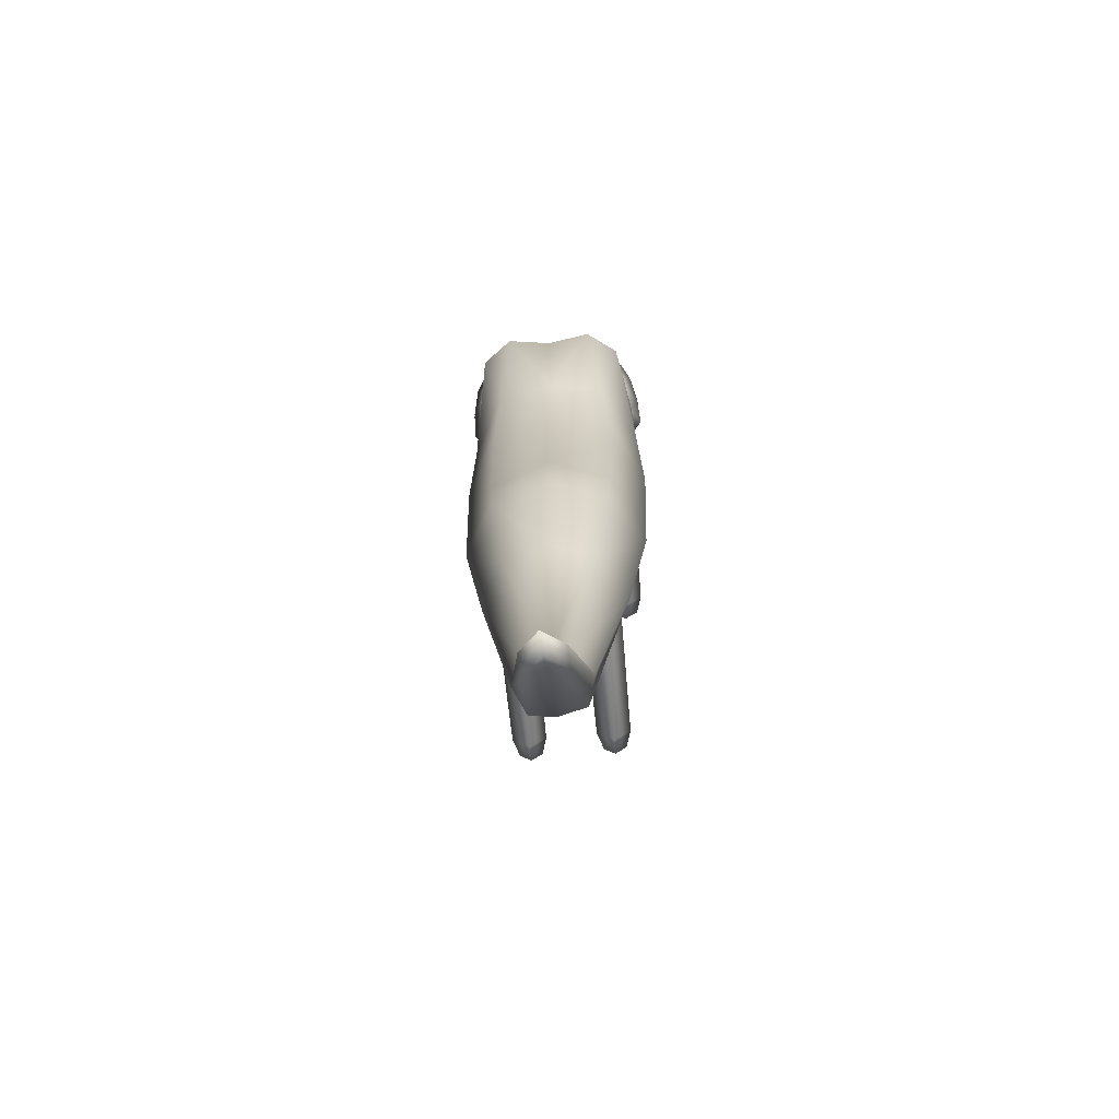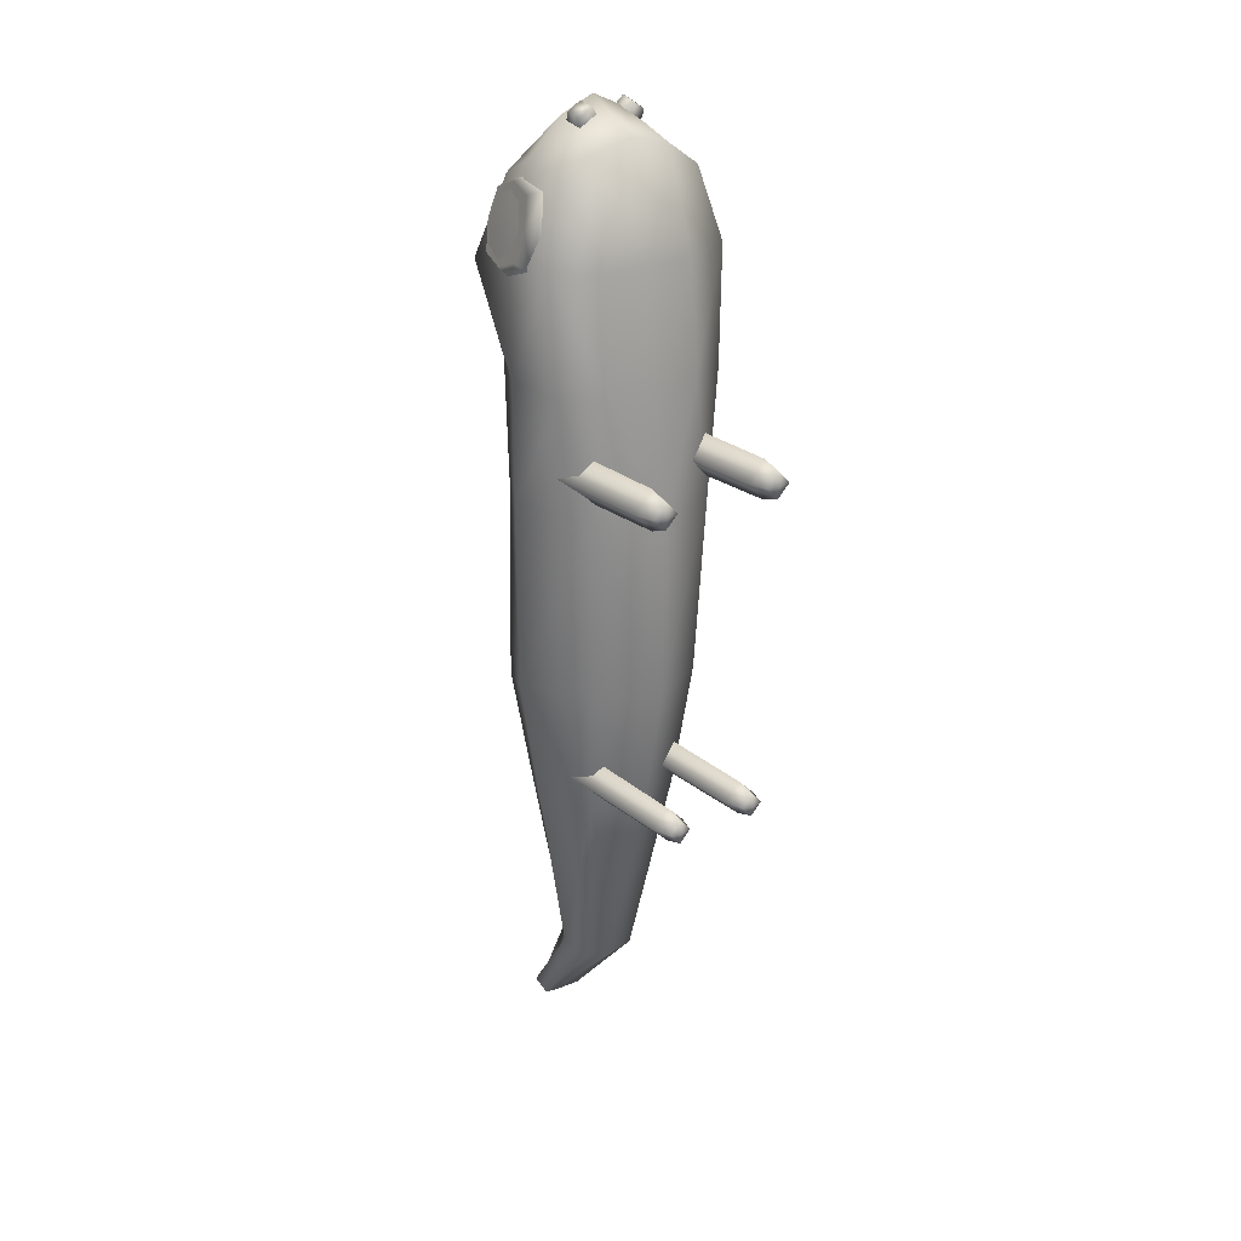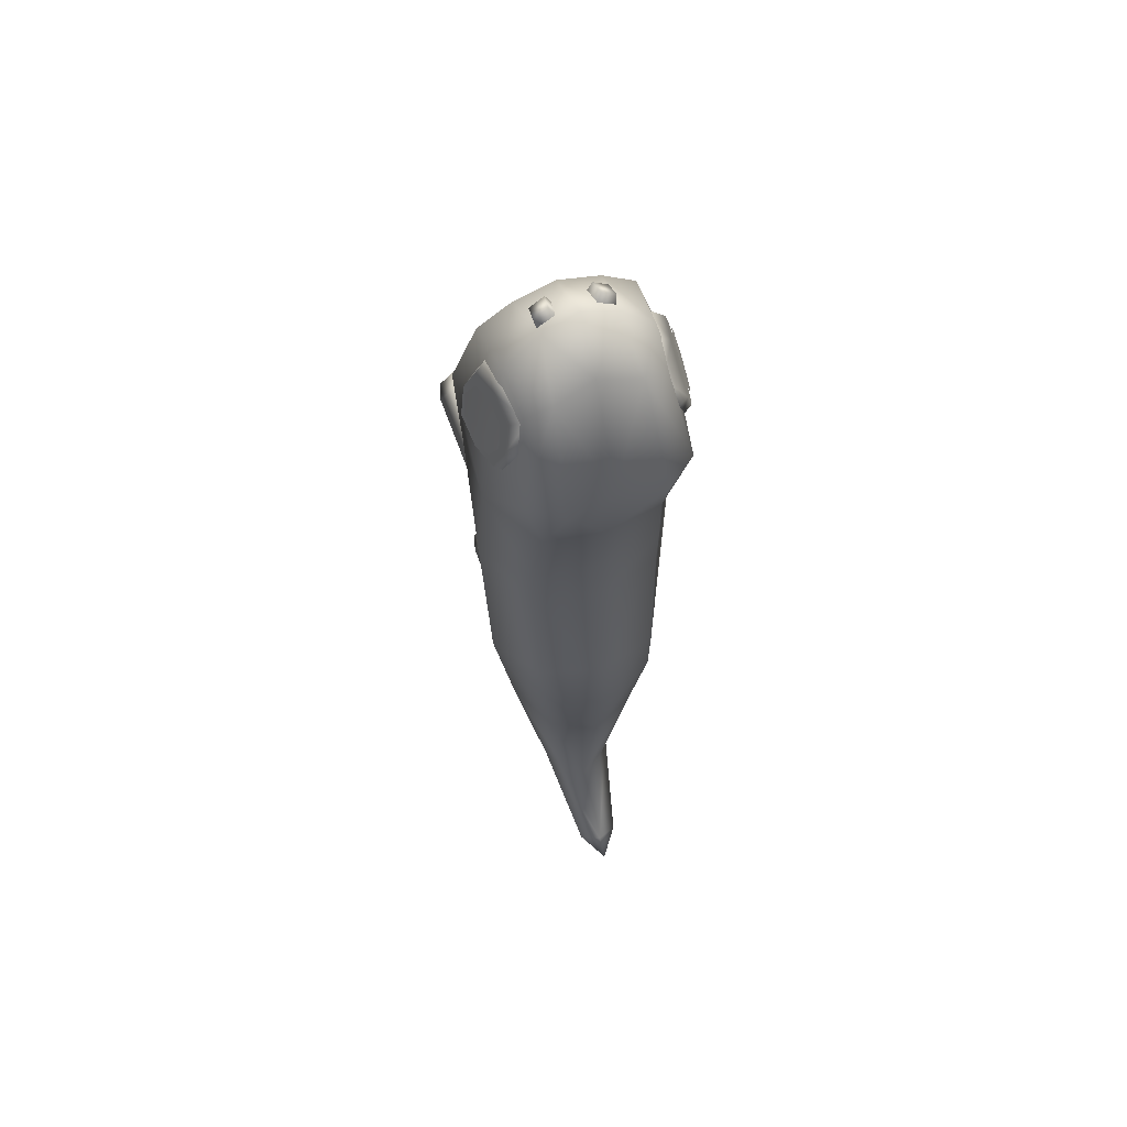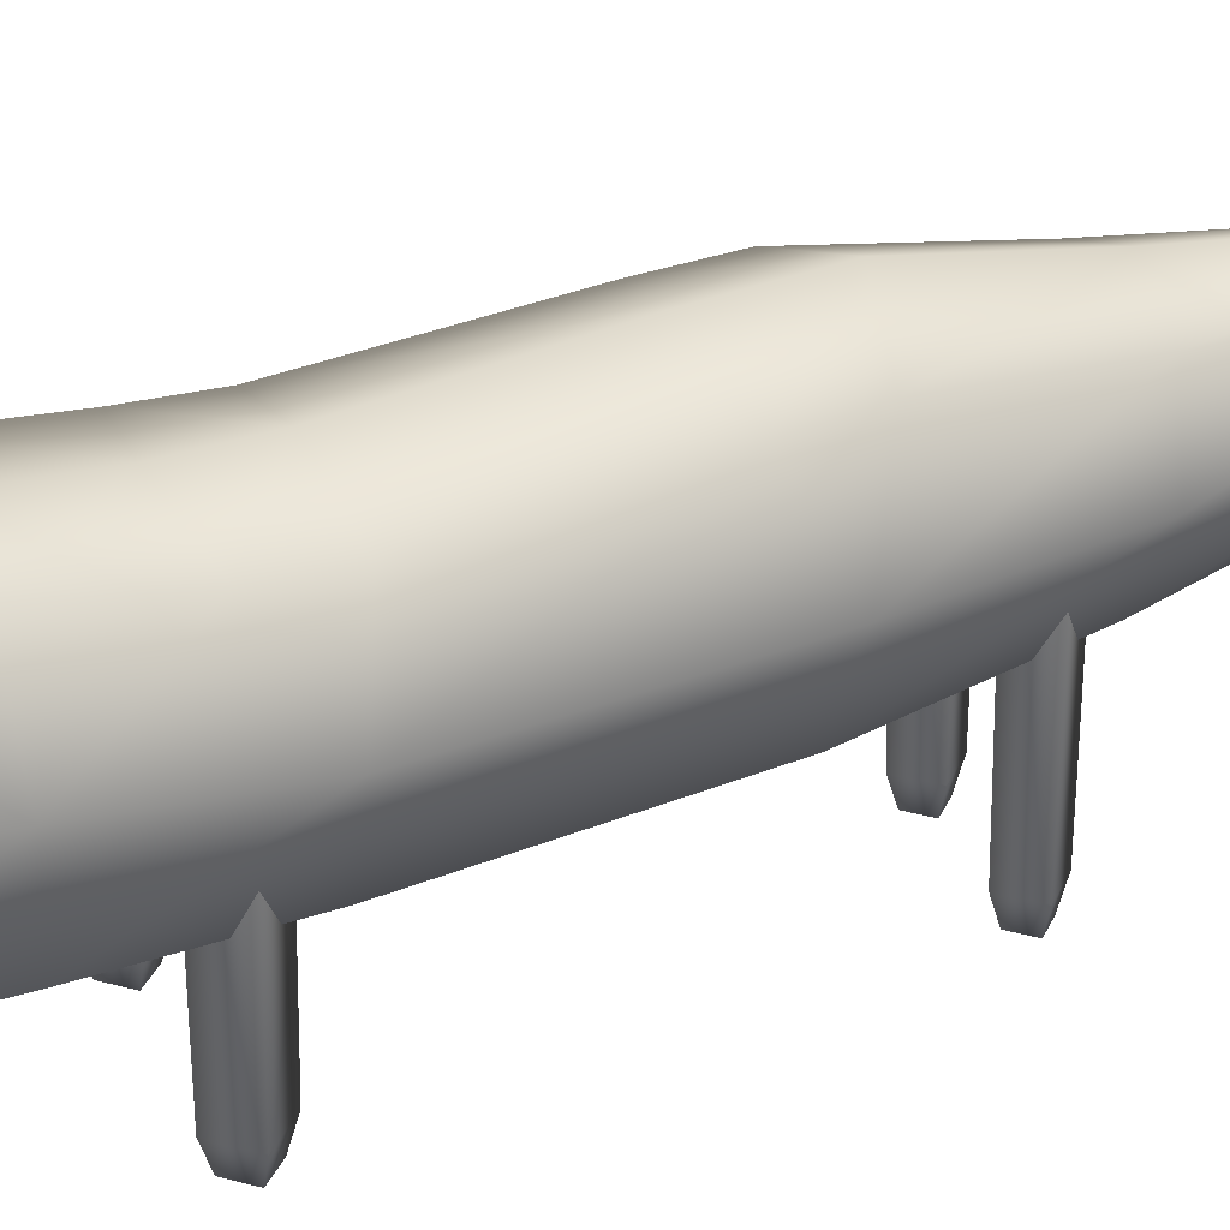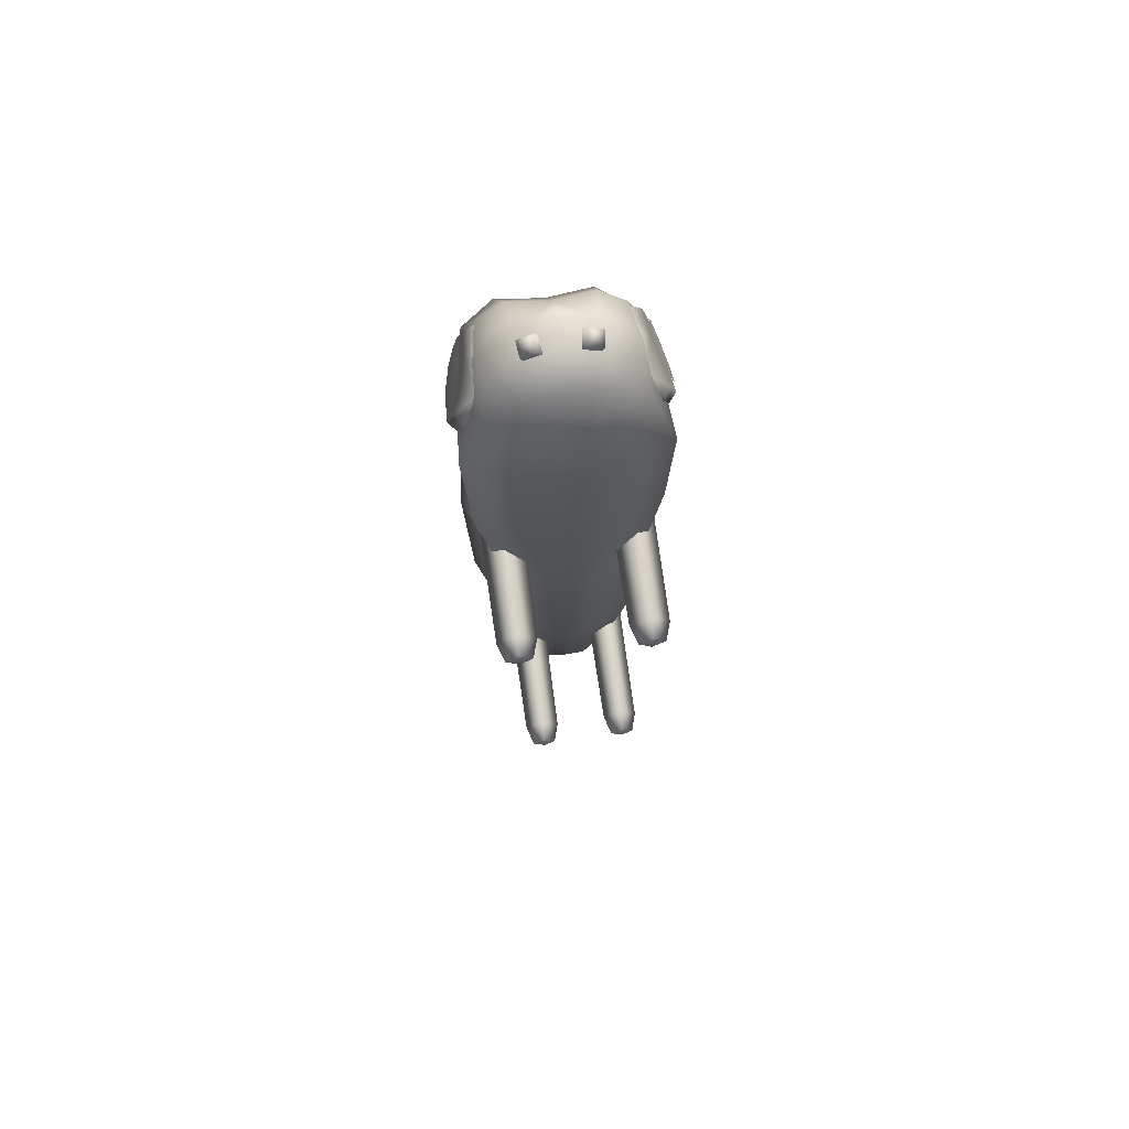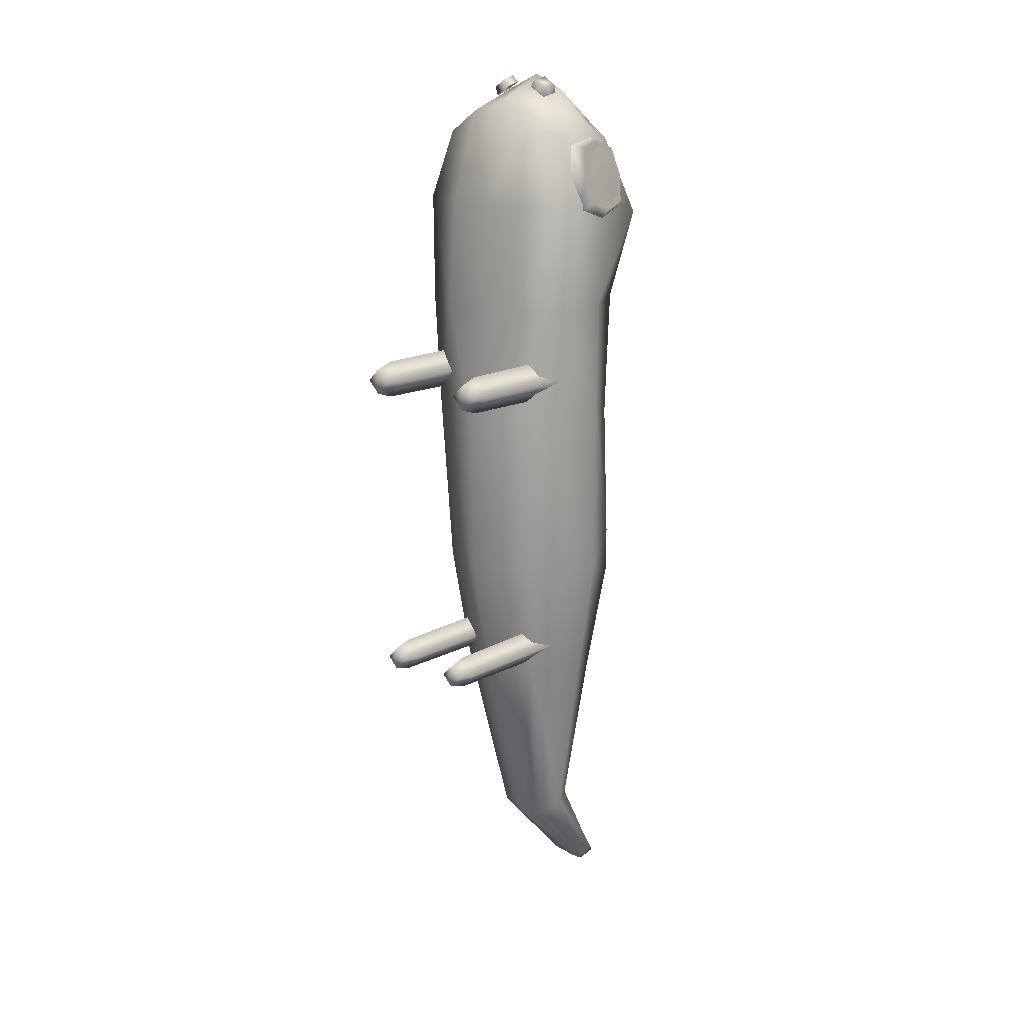
<metadata>
{"format":"obj","ext":"obj","renderer":"f3d","projection":"perspective","resolution":1024,"background":"white","views":[{"elev":-66.4,"azim":-174.6,"up":"+Z"},{"elev":24.2,"azim":-36.9,"up":"+Z"},{"elev":60.8,"azim":159.8,"up":"+Z"},{"elev":32.5,"azim":66.1,"up":"+Y"},{"elev":70.2,"azim":-7.9,"up":"+Z"},{"elev":16.0,"azim":41.8,"up":"+Z"}]}
</metadata>
<code>
o Mesh_Gecko_LOD3
v 0.08819 0.313 0.5001
v 0.0986 0.1831 0.5089
v 0.05431 0.1835 0.5396
v 0.05489 0.3214 0.5188
v 0.0929 0.259 0.5255
v 0.04691 0.2593 0.5709
v 0.03474 0.2303 -0.5784
v 0.002745 0.4091 -0.7218
v 0.0517 0.2634 -0.5653
v 0.1259 0.2546 0.2625
v 0.06628 0.1394 0.2586
v 0.06249 0.3939 0.39
v 0.1288 0.1704 0.4129
v 0.1057 0.3613 0.3899
v 0.06193 0.1478 0.4071
v 0.1221 0.2641 0.4119
v 0.1203 0.1632 0.2609
v 0.07834 0.3426 0.2636
v 0.0608 0.3199 -0.334
v 0.06488 0.1776 -0.3095
v 0.09614 0.2526 -0.3212
v 0.03416 0.2973 -0.5631
v 0.08945 0.1429 0.1036
v 0.1326 0.2443 0.1105
v 0.08566 0.327 0.1538
v 0.08681 0.3223 0.08671
v 0.08268 0.3373 -0.1101
v 0.07864 0.3415 -0.1769
v 0.08266 0.1575 -0.1397
v 0.1247 0.2538 -0.1422
v 0.08527 0.004848 0.1391
v 0.08527 0.2208 0.1285
v 0.103 0.004907 0.1569
v 0.1137 0.2208 0.1569
v 0.08527 0.004848 0.1747
v 0.08527 0.2208 0.1853
v 0.06751 0.004789 0.1569
v 0.05688 0.2208 0.1569
v 0.05767 0.004734 -0.2843
v 0.05767 0.2484 -0.2941
v 0.07306 0.004792 -0.2689
v 0.08286 0.2484 -0.2689
v 0.05767 0.004734 -0.2535
v 0.05767 0.2484 -0.2437
v 0.04228 0.004675 -0.2689
v 0.03247 0.2484 -0.2689
v 0.08527 0.000868 0.1569
v 0.05767 0.000833 -0.2689
v 0.1115 0.03046 0.1569
v 0.08527 0.03044 0.1831
v 0.05909 0.03043 0.1569
v 0.08072 0.03007 -0.2689
v 0.05767 0.03005 -0.2459
v 0.03461 0.03004 -0.2689
v 0.08527 0.03044 0.1307
v 0.05767 0.03005 -0.292
v 0.04771 0.2219 0.5727
v 0.02848 0.2208 0.5844
v 0.04991 0.2415 0.5778
v 0.03118 0.2412 0.5891
v 0.04722 0.2468 0.5667
v 0.04462 0.2237 0.5607
v 0.02159 0.2222 0.5747
v 0.02483 0.2463 0.5801
v 0.02672 0.3466 -0.7053
v 0.03011 0.3723 -0.6959
v 0.003615 0.3884 -0.6873
v -0.08819 0.313 0.5001
v 0 0.1813 0.5526
v 0 0.3099 0.5288
v 0 0.2593 0.5916
v -0.0986 0.1831 0.5089
v -0.05431 0.1835 0.5396
v -0.05489 0.3214 0.5188
v -0.0929 0.259 0.5255
v -0.04691 0.2593 0.5709
v 0.000915 0.3823 -0.7287
v -0.001763 0.2319 -0.5882
v -0.03717 0.2345 -0.576
v -0.04836 0.2695 -0.5626
v -0.1259 0.2546 0.2625
v -0.06628 0.1394 0.2586
v 0 0.1362 0.2571
v -0.06249 0.3939 0.39
v -0.1288 0.1704 0.4129
v -0.1057 0.3613 0.3899
v 0 0.3807 0.4017
v -0.06193 0.1478 0.4071
v -0.1221 0.2641 0.4119
v 0 0.3545 0.2629
v 0 0.1449 0.4092
v -0.1203 0.1632 0.2609
v -0.07834 0.3426 0.2636
v -0.06073 0.32 -0.334
v 1e-05 0.3442 -0.3433
v -0.000543 0.1517 -0.3097
v -0.06554 0.1782 -0.3097
v -0.09609 0.2534 -0.3214
v -0.02595 0.301 -0.5618
v 0.004996 0.3138 -0.5679
v -0.08945 0.1429 0.1036
v -0.1326 0.2443 0.1105
v 0 0.3477 0.09102
v 0 0.3466 0.1661
v 0 0.1129 0.09742
v -0.08566 0.327 0.1538
v -0.08681 0.3223 0.08671
v 0 0.1183 -0.1407
v -0.08268 0.3373 -0.1101
v -0.07864 0.3415 -0.1769
v -0.08266 0.1575 -0.1397
v -0.1247 0.2538 -0.1422
v 0 0.3713 -0.1965
v 0 0.3659 -0.09749
v -0.08527 0.004848 0.1391
v -0.08527 0.2208 0.1285
v -0.103 0.004907 0.1569
v -0.1137 0.2208 0.1569
v -0.08527 0.004848 0.1747
v -0.08527 0.2208 0.1853
v -0.06751 0.004789 0.1569
v -0.05688 0.2208 0.1569
v -0.05767 0.004734 -0.2843
v -0.05767 0.2484 -0.2941
v -0.07306 0.004792 -0.2689
v -0.08286 0.2484 -0.2689
v -0.05767 0.004734 -0.2535
v -0.05767 0.2484 -0.2437
v -0.04228 0.004675 -0.2689
v -0.03247 0.2484 -0.2689
v -0.08527 0.000868 0.1569
v -0.05767 0.000833 -0.2689
v -0.1115 0.03046 0.1569
v -0.08527 0.03044 0.1831
v -0.05909 0.03043 0.1569
v -0.08072 0.03007 -0.2689
v -0.05767 0.03005 -0.2459
v -0.03461 0.03004 -0.2689
v -0.08527 0.03044 0.1307
v -0.05767 0.03005 -0.292
v -0.04771 0.2219 0.5727
v -0.02848 0.2208 0.5844
v -0.04991 0.2415 0.5778
v -0.03118 0.2412 0.5891
v -0.04722 0.2468 0.5667
v -0.04462 0.2237 0.5607
v -0.02159 0.2222 0.5747
v -0.02483 0.2463 0.5801
v 0.000354 0.3609 -0.7155
v -0.02579 0.3497 -0.7035
v -0.02537 0.3756 -0.694
v 0.134 0.2678 0.4114
v 0.117 0.3095 0.4494
v 0.113 0.2691 0.4921
v 0.13 0.2273 0.4541
v 0.1244 0.2686 0.4519
v 0.1263 0.297 0.4216
v 0.1115 0.298 0.4786
v 0.1207 0.2399 0.4819
v 0.1355 0.2389 0.4249
v 0.1289 0.2683 0.4344
v 0.1191 0.2642 0.3855
v 0.09336 0.3271 0.4433
v 0.0875 0.2657 0.5075
v 0.1132 0.2028 0.4499
v 0.1336 0.2674 0.402
v 0.1129 0.318 0.4483
v 0.1081 0.2685 0.5001
v 0.1288 0.218 0.4536
v 0.1079 0.3121 0.3967
v 0.08346 0.3137 0.4908
v 0.09868 0.2177 0.4964
v 0.1231 0.2162 0.4022
v 0.1246 0.3061 0.4107
v 0.1048 0.3074 0.4869
v 0.1171 0.2298 0.4914
v 0.1369 0.2285 0.4152
v 0.1306 0.253 0.438
v 0.1272 0.2508 0.453
v 0.1229 0.2535 0.4677
v 0.1198 0.2689 0.4695
v 0.118 0.2842 0.4659
v 0.1215 0.2864 0.4509
v 0.1257 0.2837 0.4362
v 0.1209 0.268 0.451
v 0.1006 0.2291 0.4556
v 0.0905 0.2932 0.4532
v 0.1044 0.229 0.4384
v 0.09435 0.2932 0.436
v 0.107 0.2301 0.457
v 0.09689 0.2943 0.4546
v 0.1109 0.2301 0.4398
v 0.1007 0.2942 0.4374
v 0.0985 0.2404 0.4556
v 0.09194 0.2822 0.454
v 0.09601 0.2821 0.4359
v 0.1026 0.2403 0.4374
v 0.1028 0.2833 0.4374
v 0.1094 0.2415 0.4389
v 0.09869 0.2833 0.4555
v 0.1053 0.2415 0.4571
v -0.134 0.2678 0.4114
v -0.117 0.3095 0.4494
v -0.113 0.2691 0.4921
v -0.13 0.2273 0.4541
v -0.1244 0.2686 0.4519
v -0.1263 0.297 0.4216
v -0.1115 0.298 0.4786
v -0.1207 0.2399 0.4819
v -0.1355 0.2389 0.4249
v -0.1289 0.2683 0.4344
v -0.1191 0.2642 0.3855
v -0.09336 0.3271 0.4433
v -0.0875 0.2657 0.5075
v -0.1132 0.2028 0.4499
v -0.1336 0.2674 0.402
v -0.1129 0.318 0.4483
v -0.1081 0.2685 0.5001
v -0.1288 0.218 0.4536
v -0.1079 0.3121 0.3967
v -0.08346 0.3137 0.4908
v -0.09868 0.2177 0.4964
v -0.1231 0.2162 0.4022
v -0.1246 0.3061 0.4107
v -0.1048 0.3074 0.4869
v -0.1171 0.2298 0.4914
v -0.1369 0.2285 0.4152
v -0.1306 0.253 0.438
v -0.1272 0.2508 0.453
v -0.1229 0.2535 0.4677
v -0.1198 0.2689 0.4695
v -0.118 0.2842 0.4659
v -0.1215 0.2864 0.4509
v -0.1257 0.2837 0.4362
v -0.1209 0.268 0.451
v -0.1006 0.2291 0.4556
v -0.0905 0.2932 0.4532
v -0.1044 0.229 0.4384
v -0.09435 0.2932 0.436
v -0.107 0.2301 0.457
v -0.09689 0.2943 0.4546
v -0.1109 0.2301 0.4398
v -0.1007 0.2942 0.4374
v -0.0985 0.2404 0.4556
v -0.09194 0.2822 0.454
v -0.09601 0.2821 0.4359
v -0.1026 0.2403 0.4374
v -0.1028 0.2833 0.4374
v -0.1094 0.2415 0.4389
v -0.09869 0.2833 0.4555
v -0.1053 0.2415 0.4571
f 4 1 14 12
f 5 6 3 2
f 87 70 4 12
f 6 71 69 3
f 70 71 6 4
f 77 65 149
f 9 7 65 66
f 149 65 7 78
f 66 65 77 8
f 9 66 67 22
f 8 67 66
f 67 100 22
f 4 6 5 1
f 2 13 16 5
f 91 15 3 69
f 15 13 2 3
f 5 16 14 1
f 11 17 13 15
f 12 18 90 87
f 13 17 10 16
f 83 11 15 91
f 30 21 19 28
f 96 20 29 108
f 29 20 21 30
f 28 19 95 113
f 21 9 22 19
f 78 7 20 96
f 20 7 9 21
f 19 22 100 95
f 26 27 114 103
f 23 29 30 24
f 108 29 23 105
f 24 30 27 26
f 10 24 25 18
f 24 26 25
f 105 23 11 83
f 17 23 24 10
f 18 25 104 90
f 25 26 103 104
f 23 17 11
f 27 28 113 114
f 30 28 27
f 10 18 14 16
f 14 18 12
f 32 34 49 55
f 36 50 49 34
f 38 51 50 36
f 139 116 122 135
f 42 52 56 40
f 47 37 31
f 44 53 52 42
f 46 54 53 44
f 40 56 54 46
f 39 48 45
f 39 56 52 41
f 55 31 37 51
f 35 50 51 37
f 33 49 50 35
f 45 54 56 39
f 43 53 54 45
f 41 52 53 43
f 133 139 115 117
f 35 37 47
f 47 31 33
f 35 47 33
f 48 41 43
f 39 41 48
f 45 48 43
f 58 63 62 57
f 62 61 59 57
f 144 142 147 148
f 59 61 64 60
f 58 57 59 60
f 74 84 86 68
f 75 72 73 76
f 87 84 74 70
f 76 73 69 71
f 70 74 76 71
f 77 149 150
f 80 151 150 79
f 149 78 79 150
f 151 8 77 150
f 80 99 67 151
f 8 151 67
f 67 99 100
f 74 68 75 76
f 72 75 89 85
f 91 69 73 88
f 88 73 72 85
f 75 68 86 89
f 82 88 85 92
f 84 87 90 93
f 85 89 81 92
f 83 91 88 82
f 112 110 94 98
f 96 108 111 97
f 111 112 98 97
f 110 113 95 94
f 98 94 99 80
f 78 96 97 79
f 97 98 80 79
f 94 95 100 99
f 114 109 107 103
f 112 111 101 102
f 108 105 101 111
f 107 109 112 102
f 81 93 106 102
f 102 106 107
f 105 83 82 101
f 92 81 102 101
f 93 90 104 106
f 106 104 103 107
f 101 82 92
f 109 114 113 110
f 112 109 110
f 81 89 86 93
f 86 84 93
f 118 116 139 133
f 118 133 134 120
f 120 134 135 122
f 124 140 136 126
f 131 115 121
f 126 136 137 128
f 128 137 138 130
f 140 124 130 138
f 123 129 132
f 136 140 123 125
f 139 135 121 115
f 135 134 119 121
f 134 133 117 119
f 140 138 129 123
f 138 137 127 129
f 137 136 125 127
f 119 131 121
f 131 117 115
f 119 117 131
f 132 127 125
f 123 132 125
f 129 127 132
f 142 141 146 147
f 141 143 145 146
f 143 144 148 145
f 142 144 143 141
f 31 55 49 33
f 60 64 63 58
f 32 55 51 38
f 180 179 156
f 172 176 168 164
f 169 176 172 165
f 171 175 167 163
f 168 175 171 164
f 170 174 166 162
f 167 174 170 163
f 173 177 169 165
f 185 167 175 168
f 161 156 178
f 180 181 154 159
f 180 159 155 179
f 182 183 153 158
f 184 156 161
f 179 155 160
f 182 156 183
f 156 182 181
f 157 184 161 152
f 184 157 153 183
f 166 174 167 185
f 177 166 185 169
f 169 185 168 176
f 178 156 179
f 162 166 177 173
f 198 193 191 200
f 196 189 193 198
f 200 191 187 195
f 195 187 189 196
f 194 195 196 197
f 196 198 199 197
f 198 200 201 199
f 192 199 201 190
f 192 190 186 188
f 190 201 194 186
f 200 195 194 201
f 188 197 199 192
f 186 194 197 188
f 183 156 184
f 182 158 154 181
f 161 178 160 152
f 156 181 180
f 189 187 191 193
f 178 179 160
f 230 206 229
f 222 214 218 226
f 219 215 222 226
f 221 213 217 225
f 218 214 221 225
f 220 212 216 224
f 217 213 220 224
f 223 215 219 227
f 235 218 225 217
f 211 228 206
f 230 209 204 231
f 230 229 205 209
f 232 208 203 233
f 234 211 206
f 229 210 205
f 232 233 206
f 206 231 232
f 207 202 211 234
f 234 233 203 207
f 216 235 217 224
f 227 219 235 216
f 219 226 218 235
f 228 229 206
f 212 223 227 216
f 248 250 241 243
f 246 248 243 239
f 250 245 237 241
f 245 246 239 237
f 244 247 246 245
f 246 247 249 248
f 248 249 251 250
f 242 240 251 249
f 242 238 236 240
f 240 236 244 251
f 250 251 244 245
f 238 242 249 247
f 236 238 247 244
f 233 234 206
f 232 231 204 208
f 211 202 210 228
f 206 230 231
f 239 243 241 237
f 228 210 229

</code>
